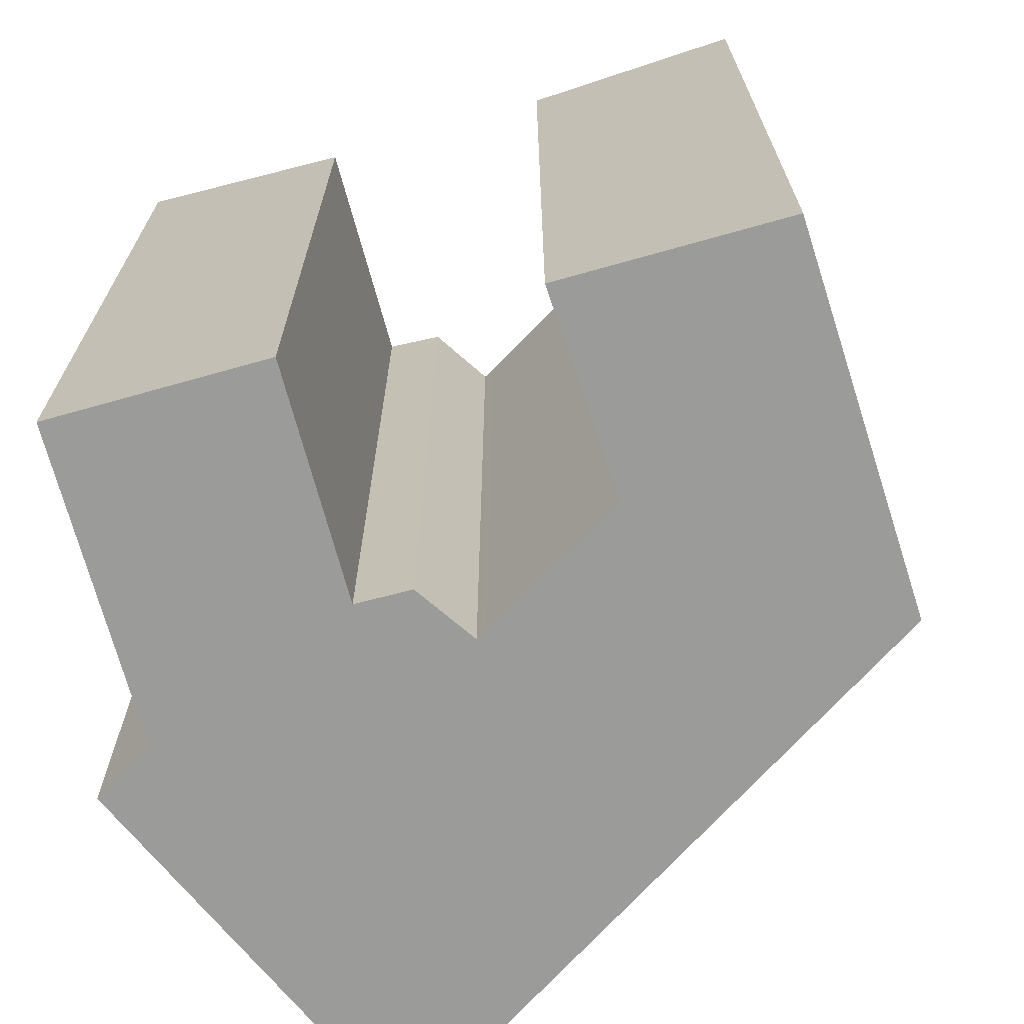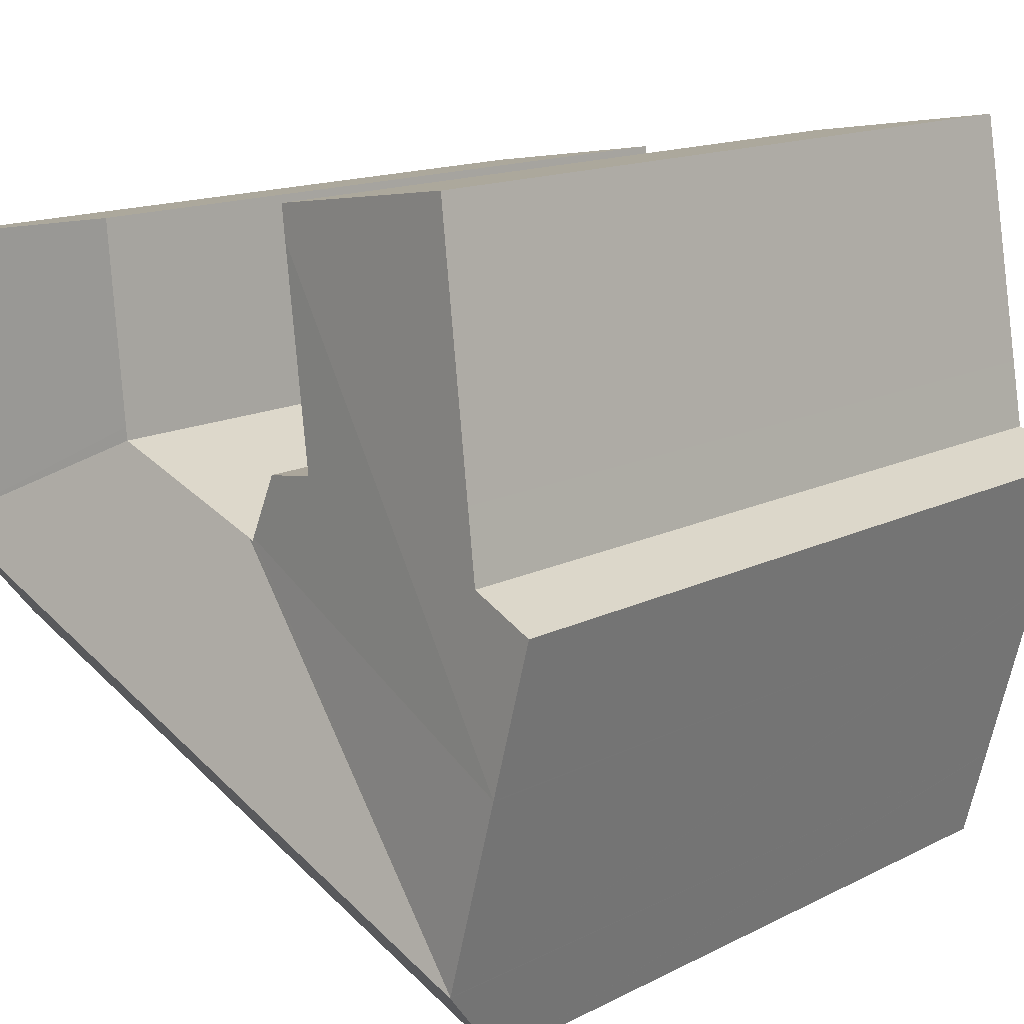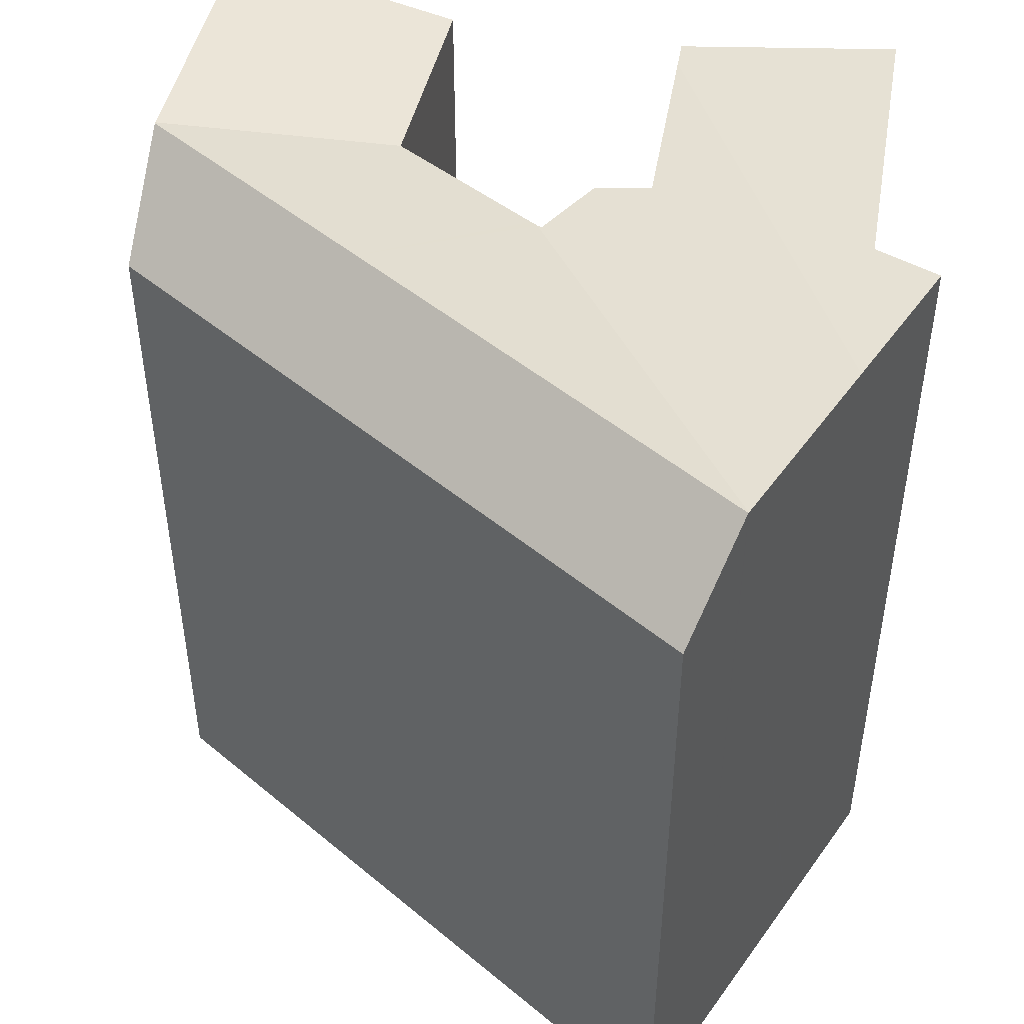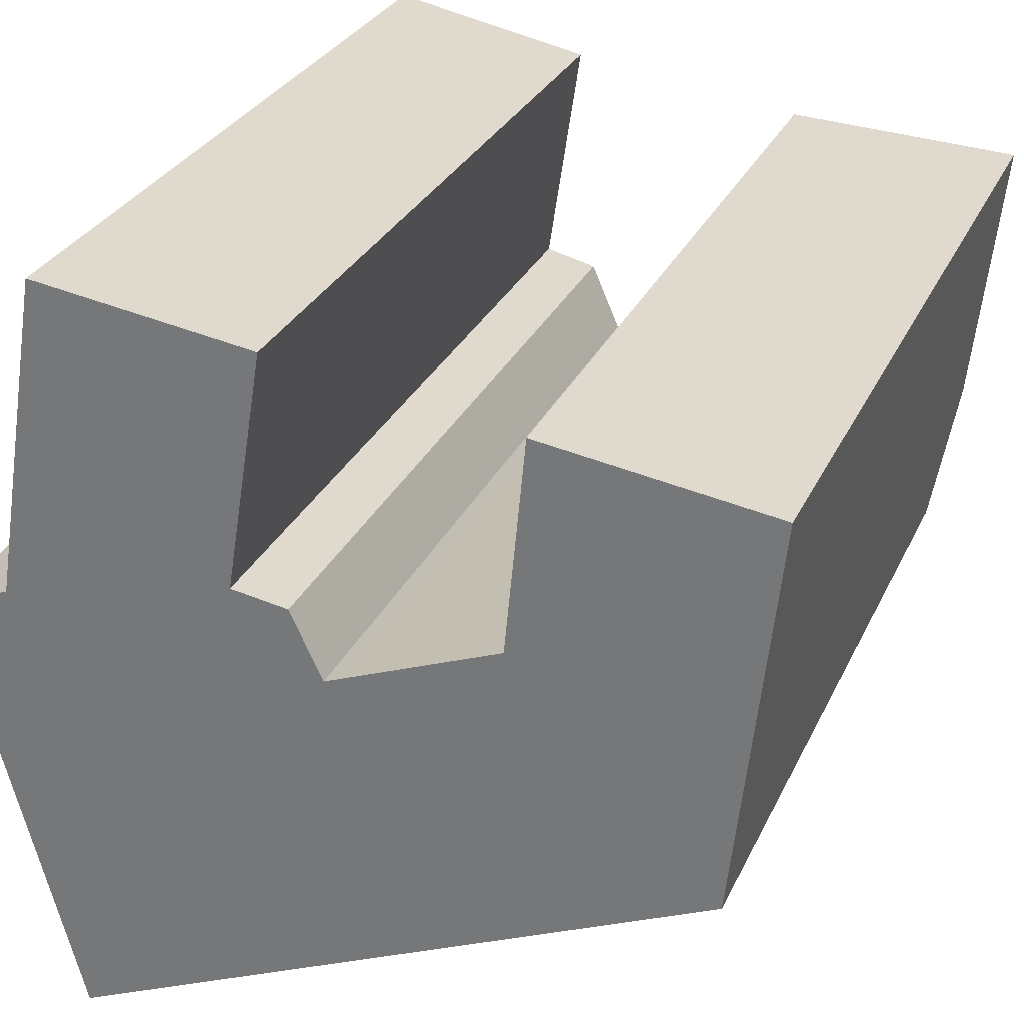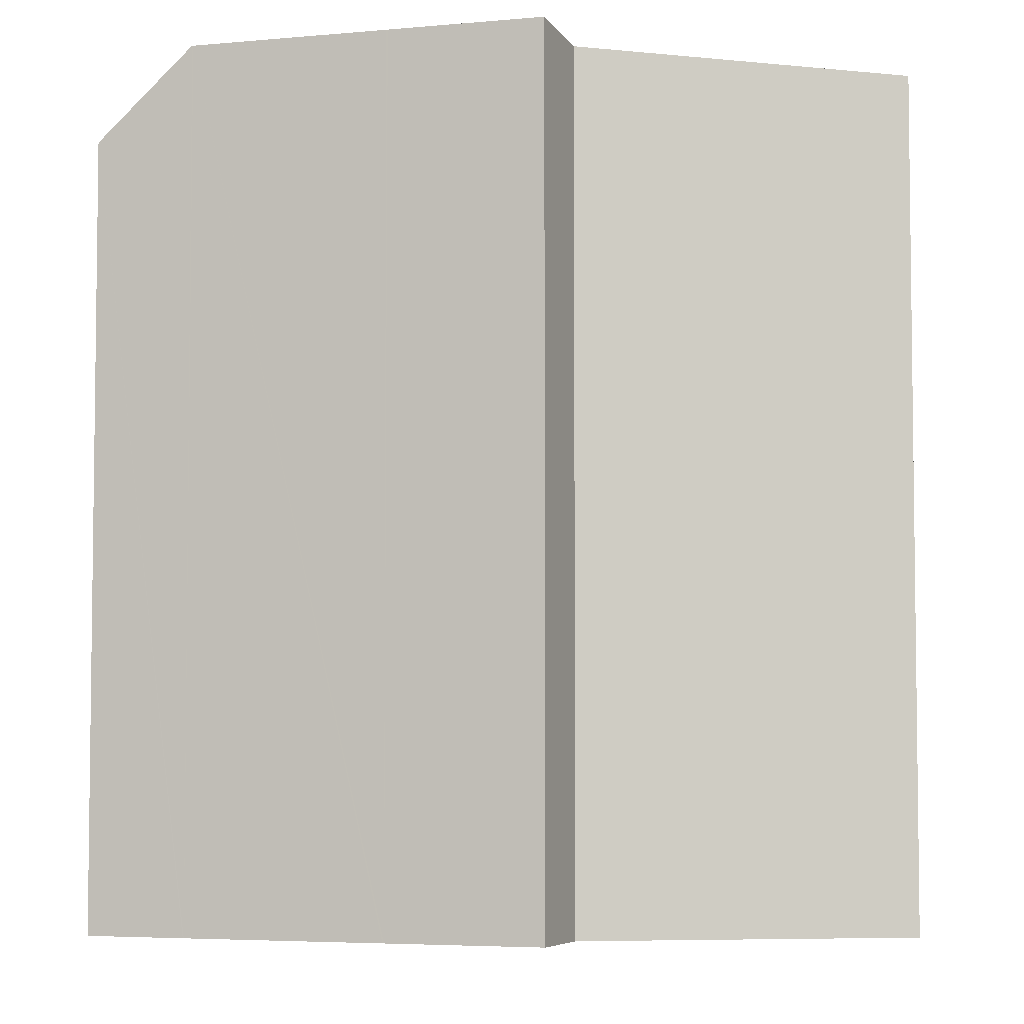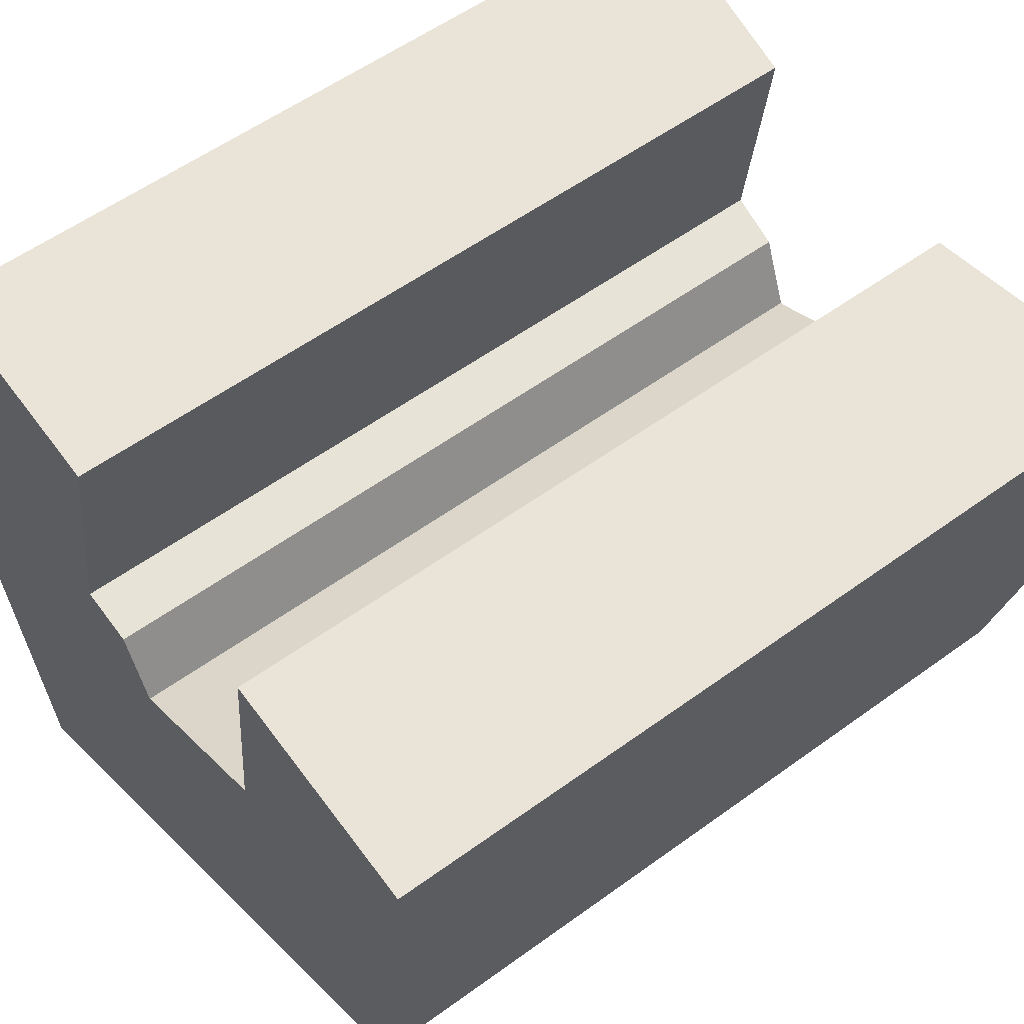
<metadata>
{"format":"obj","ext":"obj","renderer":"f3d","projection":"perspective","resolution":1024,"background":"white","views":[{"elev":-69.6,"azim":24.2,"up":"+Y"},{"elev":14.3,"azim":-137.9,"up":"+Z"},{"elev":48.1,"azim":-161.1,"up":"+Y"},{"elev":29.0,"azim":21.1,"up":"+Z"},{"elev":-4.8,"azim":-88.1,"up":"+Y"},{"elev":55.7,"azim":52.5,"up":"+Z"}]}
</metadata>
<code>
v  8.785 19.71 1.719
v  7.394 -1.193e-16 1.948
v  8.785 -1.053e-16 1.719
v  7.394 19.91 1.948
v  2.986 20.3 8.606
v  1.956 -1.431e-16 2.337
v  2.986 -5.27e-16 8.606
v  1.956 20.64 2.337
v  2.834 18.8 -10.73
v  18.79 2.199e-16 -3.592
v  2.834 6.573e-16 -10.73
v  18.79 18.8 -3.592
v  13.82 -1.263e-16 2.063
v  13.79 19.66 1.736
v  13.79 -1.063e-16 1.736
v  14.28 -4.24e-16 6.925
v  14.28 19.64 6.925
v  13.82 19.66 2.063
v  9.689 -6.246e-18 0.102
v  9.561 19.63 0.051
v  9.561 -3.123e-18 0.051
v  9.689 19.61 0.102
v  9.871 -1.065e-17 0.174
v  9.871 19.61 0.174
v  13.4 -9.693e-17 1.583
v  13.4 19.66 1.583
v  0.964 20.97 -3.651
v  8.228 19.68 7.02
v  9.52 19.63 0.14
v  0.973 20.97 -3.686
v  0.384 20.97 -1.453
v  1.678 20.73 0.652
v  0 20.97 1.284e-15
v  8.358 19.63 7.808
v  19.85 20.97 6.097
v  19.85 -3.733e-16 6.097
v  19.1 20.97 -0.807
v  19.09 20.98 -0.853
v  19.7 20.97 4.696
v  19.1 4.941e-17 -0.807
v  19.7 -2.875e-16 4.696
v  19.09 5.223e-17 -0.853
v  8.358 -4.781e-16 7.808
v  0 0 0
v  1.678 -3.992e-17 0.652
v  9.52 -8.573e-18 0.14
v  8.228 -4.299e-16 7.02
v  2.213 5.132e-16 -8.381
v  0.384 8.897e-17 -1.453
v  0.964 2.236e-16 -3.651
v  0.973 2.257e-16 -3.686
v  2.219 5.147e-16 -8.405
v  2.438 5.655e-16 -9.235
v  2.438 20.2 -9.235
v  2.219 20.98 -8.405
v  10.58 20.98 -4.665
v  12.81 20.98 -3.666
v  2.213 20.97 -8.381
g defaultobject
f 1 2 3
f 2 1 4
f 5 6 7
f 6 5 8
f 9 10 11
f 10 9 12
f 13 14 15
f 14 13 16
f 14 16 17
f 14 17 18
f 19 20 21
f 20 19 22
f 22 19 23
f 22 23 24
f 24 23 25
f 24 25 26
f 26 25 15
f 26 15 14
f 4 27 28
f 27 4 1
f 27 1 29
f 27 29 30
f 31 28 27
f 28 31 32
f 32 31 33
f 28 32 8
f 28 8 5
f 28 5 34
f 35 16 36
f 16 35 17
f 37 12 38
f 12 37 39
f 12 39 10
f 10 39 35
f 10 35 40
f 40 35 41
f 41 35 36
f 10 40 42
f 34 7 43
f 7 34 5
f 32 44 45
f 44 32 33
f 2 46 3
f 46 2 21
f 7 47 43
f 47 7 2
f 2 7 6
f 16 41 36
f 41 16 40
f 40 16 13
f 40 13 42
f 42 13 10
f 10 13 15
f 10 15 11
f 11 15 25
f 11 25 23
f 11 23 19
f 11 19 21
f 11 21 2
f 11 2 6
f 11 6 45
f 11 45 48
f 48 45 49
f 49 45 44
f 48 49 50
f 48 50 51
f 11 48 52
f 11 52 53
f 8 45 6
f 45 8 32
f 33 49 44
f 49 33 31
f 54 12 9
f 12 54 55
f 12 55 56
f 12 56 57
f 12 57 38
f 46 1 3
f 1 46 29
f 29 46 21
f 29 21 20
f 27 49 31
f 49 27 50
f 50 27 30
f 50 30 58
f 50 58 51
f 51 58 48
f 48 58 55
f 48 55 54
f 48 54 9
f 48 9 52
f 52 9 53
f 53 9 11
f 18 37 14
f 37 18 17
f 37 17 39
f 39 17 35
f 28 2 4
f 2 28 34
f 2 34 47
f 47 34 43
f 29 58 30
f 58 29 20
f 58 20 22
f 58 56 55
f 56 58 22
f 56 22 57
f 57 22 24
f 57 24 26
f 57 26 38
f 38 26 14
f 38 14 37

</code>
